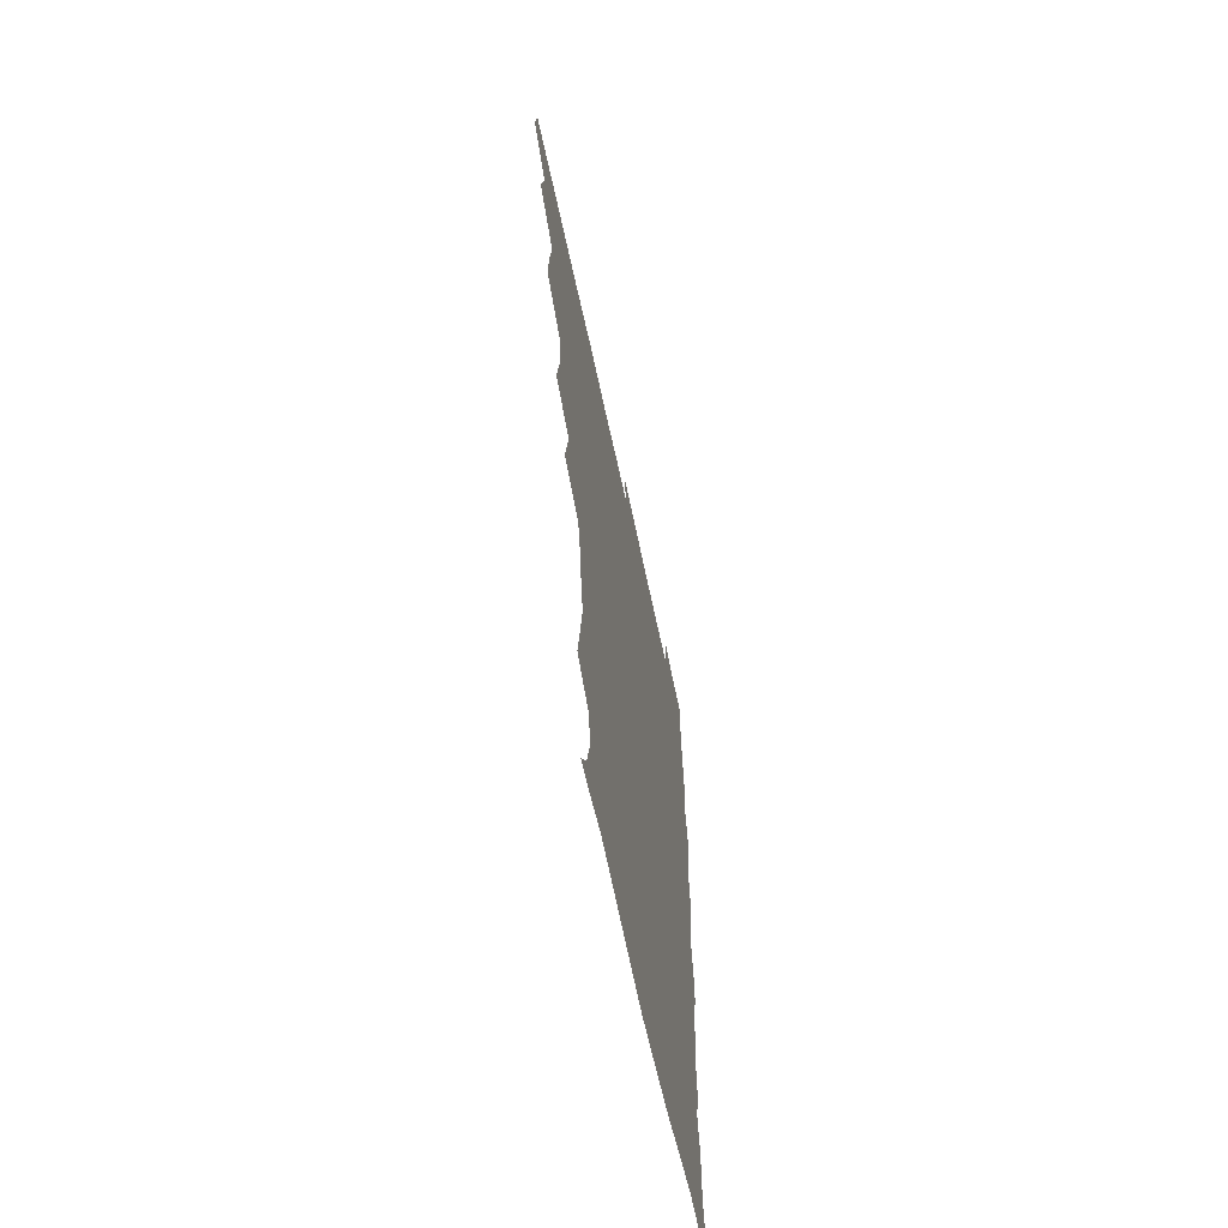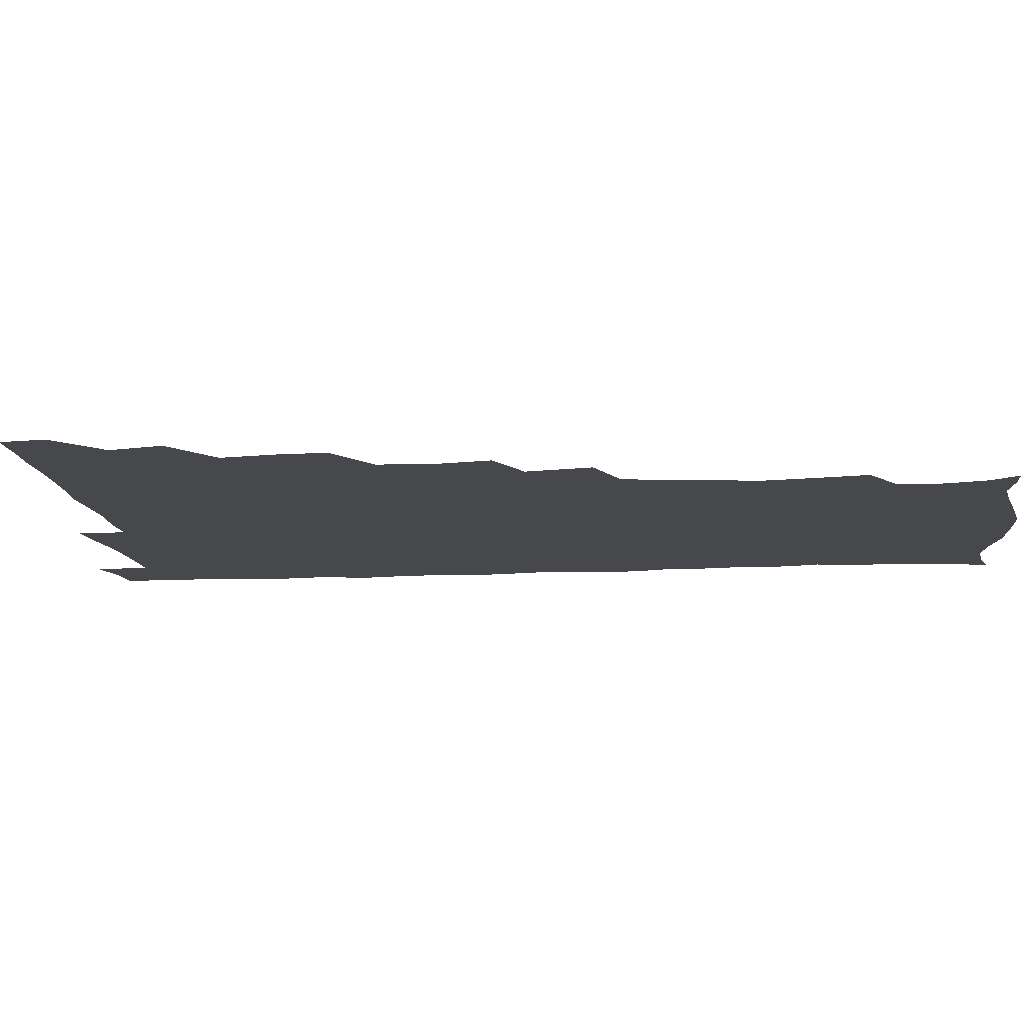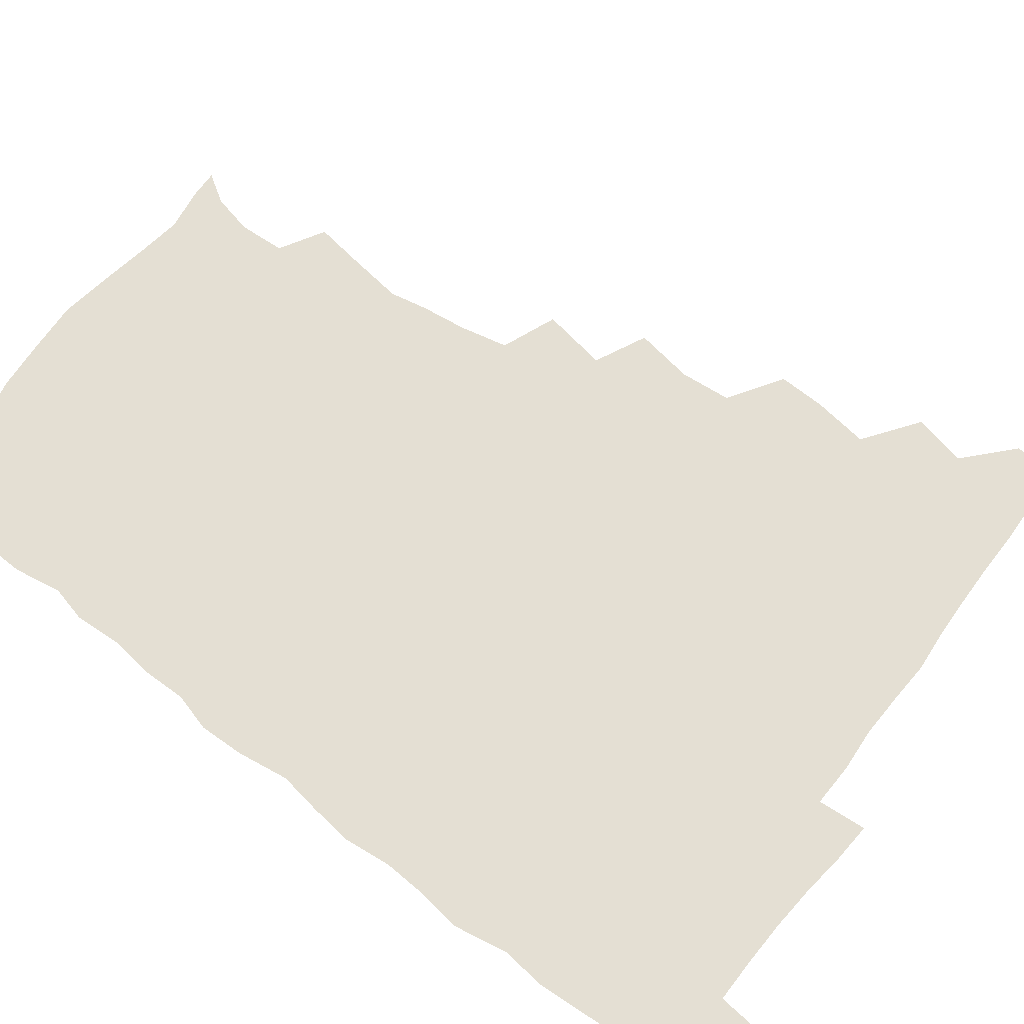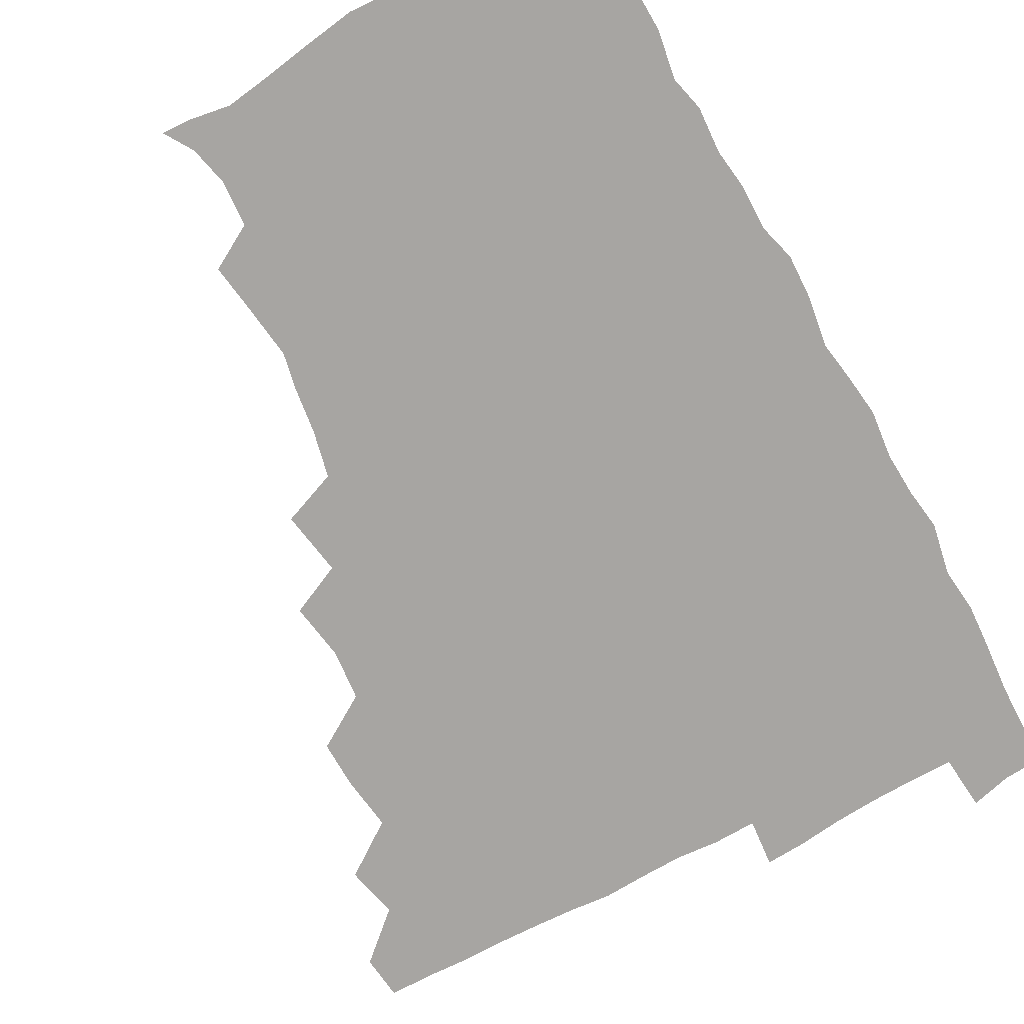
<metadata>
{"format":"obj","ext":"obj","renderer":"f3d","projection":"perspective","resolution":1024,"background":"white","views":[{"elev":-65.2,"azim":-77.9,"up":"+Y"},{"elev":-11.3,"azim":-83.1,"up":"+Z"},{"elev":66.8,"azim":127.5,"up":"+Z"},{"elev":-73.9,"azim":28.4,"up":"+Z"}]}
</metadata>
<code>
v 464.5 494.4 0
v 466.2 509.9 0
v 477.1 460.8 0
v 481.2 479.2 0
v 481.9 494.9 0
v 482.2 510 0
v 493.1 411.5 0
v 493.5 427.8 0
v 496.1 447.3 0
v 497.1 464.5 0
v 498.3 480.2 0
v 497.4 495.4 0
v 496.7 510.6 0
v 510.3 361.4 0
v 513.6 381.7 0
v 512 399.6 0
v 514 419.6 0
v 513.3 435.4 0
v 514.1 451.5 0
v 515.1 466.9 0
v 513.6 480.9 0
v 513 495.3 0
v 511.9 510.5 0
v 524.6 330.3 0
v 528.5 353 0
v 528.8 371.6 0
v 529.2 389.2 0
v 528.9 405.7 0
v 527.8 420.1 0
v 527.3 435 0
v 528.6 451.7 0
v 528.8 466.7 0
v 528.2 481.1 0
v 527.5 495.7 0
v 526.6 510.9 0
v 547.2 240.5 0
v 549.6 257.2 0
v 552.2 276.9 0
v 549.6 289.9 0
v 547.6 306.2 0
v 543.9 322.8 0
v 543.7 341.9 0
v 543.9 359.1 0
v 543.6 375.3 0
v 544 392.3 0
v 543.1 406.5 0
v 542.8 421.6 0
v 543.8 437.8 0
v 543.3 452.1 0
v 543.8 466.8 0
v 542.6 481.5 0
v 542.1 496.1 0
v 541.2 511.6 0
v 554.3 191.2 0
v 560.7 201.3 0
v 563.9 215.3 0
v 562.9 231.5 0
v 562.9 249.5 0
v 563.3 266 0
v 563.1 281.6 0
v 562.5 298.4 0
v 560.2 312.8 0
v 559.5 330.1 0
v 558.1 344.8 0
v 558.8 362.5 0
v 558.8 378.4 0
v 557.4 391.8 0
v 558.4 408.5 0
v 558.6 423.8 0
v 558.2 438.2 0
v 558.7 453.1 0
v 557.8 467.1 0
v 558.1 481.3 0
v 557.1 496 0
v 555.6 512.8 0
v 564.2 191.6 0
v 570.1 202.4 0
v 576.7 223.7 0
v 576.8 240.2 0
v 577.1 256.4 0
v 575.7 269.2 0
v 575.7 285.5 0
v 575.8 304.1 0
v 575.4 318.5 0
v 573.9 333.1 0
v 573.8 349.1 0
v 572.9 363.3 0
v 573.5 380.6 0
v 573.5 394.9 0
v 572.5 408.3 0
v 573.2 424.7 0
v 573.1 438.9 0
v 572.9 453 0
v 572.5 467 0
v 572.6 481.2 0
v 571.7 496.3 0
v 570.6 512.1 0
v 579 193.9 0
v 587.2 212 0
v 589.3 226.6 0
v 589.9 242.7 0
v 590 259.4 0
v 589.6 274 0
v 589.8 289 0
v 588.8 303.2 0
v 588.9 322.3 0
v 587.9 333.7 0
v 588 350.3 0
v 587.6 364.9 0
v 587.3 379.4 0
v 587.7 395.6 0
v 587.2 409.3 0
v 587.3 423.9 0
v 587.5 438.8 0
v 587.2 452.8 0
v 587.3 467.1 0
v 587.1 481.5 0
v 586.5 496.5 0
v 585.9 511.6 0
v 594 191.8 0
v 601 211.8 0
v 603.4 229.5 0
v 603.6 244.8 0
v 603.4 258.6 0
v 602.5 272.1 0
v 602.7 290.7 0
v 603.5 306.6 0
v 602.4 320.4 0
v 602.1 335.2 0
v 602.2 351.7 0
v 602 366.2 0
v 601.9 380.1 0
v 601.8 395.5 0
v 602.1 410.5 0
v 602 424.5 0
v 602 438.9 0
v 602 452.9 0
v 602.1 467.1 0
v 602.3 481.3 0
v 602 495.8 0
v 600.8 512.8 0
v 611.6 188.9 0
v 616 212.6 0
v 617.2 229.4 0
v 616.9 245.3 0
v 617.4 262.3 0
v 617.2 277.6 0
v 616.9 289.3 0
v 616.5 308.7 0
v 616.4 321 0
v 616.4 337.1 0
v 616.2 351.4 0
v 616.1 365.4 0
v 616.2 381.5 0
v 616.2 396.2 0
v 616.2 410.6 0
v 616.3 424.6 0
v 616.2 438.5 0
v 616.5 452.9 0
v 617.2 467.5 0
v 617.2 481.2 0
v 616.8 495.7 0
v 616 512.4 0
v 614.5 529.4 0
v 630.1 186.2 0
v 630.8 211.3 0
v 630.9 232.6 0
v 631.1 246.2 0
v 631.2 262.9 0
v 630.8 276 0
v 631 292.2 0
v 630.4 306.8 0
v 630.2 321.8 0
v 630.2 337.9 0
v 630.4 350.6 0
v 630.2 366.3 0
v 630.2 381.2 0
v 630.2 395.8 0
v 630.2 410.3 0
v 630.6 426.3 0
v 630.8 439.3 0
v 631 453 0
v 631.3 467.5 0
v 631.4 481.4 0
v 631.3 495.7 0
v 630.5 511.6 0
v 628.4 528.5 0
v 648.5 187.2 0
v 646 213.1 0
v 645.9 228.6 0
v 644.9 244.9 0
v 644.5 262.5 0
v 644.4 276.7 0
v 644.5 292.9 0
v 644.1 308.1 0
v 644.5 320.6 0
v 644 336.6 0
v 644.1 351.9 0
v 644.3 365.9 0
v 644.3 380.9 0
v 644.3 395.5 0
v 644.2 411.6 0
v 644.7 425.2 0
v 644.9 439 0
v 645.2 453.2 0
v 645.4 467.8 0
v 645.7 481.6 0
v 645.8 495.7 0
v 646.5 509.2 0
v 643.6 526.6 0
v 666.6 188.7 0
v 661.6 211 0
v 659.5 230.4 0
v 659.2 244 0
v 657.7 262.3 0
v 658.5 275.1 0
v 657.5 293.2 0
v 657.7 307.3 0
v 658.2 320.9 0
v 657.8 336.4 0
v 657.7 351.5 0
v 658.7 364.7 0
v 658.5 380.1 0
v 659.1 393.6 0
v 658.2 410.6 0
v 658.6 424.6 0
v 659.5 438.1 0
v 659.3 453.4 0
v 659.4 467.9 0
v 660 481.7 0
v 660.3 495.8 0
v 660.3 509.9 0
v 659.3 525.5 0
v 682.8 192.5 0
v 676.7 211.2 0
v 673.8 228.7 0
v 672.8 244.3 0
v 672.1 259.3 0
v 671.7 275.1 0
v 671 291.4 0
v 670.9 306.5 0
v 672 319.7 0
v 671.5 335.6 0
v 672.6 348.9 0
v 672.6 363.8 0
v 671.9 380.1 0
v 672.8 393.6 0
v 671.7 410.4 0
v 672.7 424 0
v 673.1 438.5 0
v 673.9 452.5 0
v 673.7 467.4 0
v 673.9 482.2 0
v 674.6 496.1 0
v 674.9 510.5 0
v 675.1 525 0
v 697.3 194.9 0
v 692.2 209.6 0
v 688.6 226 0
v 686.2 242.9 0
v 685.3 258.3 0
v 685.3 272.9 0
v 684.8 288.7 0
v 686.1 301.9 0
v 684.8 319.4 0
v 686.1 332.8 0
v 685.7 348.5 0
v 686.5 362.3 0
v 685.8 378.4 0
v 686.8 392.5 0
v 686.8 407.7 0
v 687 422.6 0
v 686.9 437.7 0
v 688.3 451.6 0
v 687.3 467.9 0
v 688.2 481.7 0
v 688.6 496 0
v 689.7 510.4 0
v 690.2 525 0
v 691.9 544.3 0
v 711.9 193.3 0
v 706.6 207.2 0
v 703.7 221.6 0
v 702.1 236.4 0
v 699.5 253.6 0
v 699.5 267.8 0
v 699.4 283.6 0
v 699.1 299.1 0
v 700.1 313.6 0
v 701.1 328 0
v 702.5 342.3 0
v 700.9 358.9 0
v 701.2 373.6 0
v 703 387.6 0
v 702.3 403.8 0
v 703.5 418 0
v 701.6 435.2 0
v 704 448.8 0
v 701.9 466 0
v 702.2 480.8 0
v 703.6 495.1 0
v 704.3 510 0
v 704.2 524.6 0
v 706 540.6 0
v 725.3 190.3 0
v 720.4 203.3 0
v 718.5 215.4 0
v 717.8 227.9 0
v 718.1 240.7 0
v 715.3 257.7 0
v 718.3 270.2 0
v 717.3 286.6 0
v 719.2 301.1 0
v 719 317.2 0
v 722.6 330.4 0
v 722.1 346.2 0
v 719.4 364.1 0
v 721.6 378.6 0
v 723.5 393.5 0
v 721.6 410.5 0
v 722.5 426.3 0
v 724.5 440.8 0
v 721 459.5 0
v 722.7 475.1 0
v 721.6 491.8 0
v 720.2 509 0
v 719.9 524.7 0
v 720.8 539.6 0
f 4 5 1
f 1 5 2
f 5 6 2
f 9 10 3
f 3 10 4
f 10 11 4
f 4 11 5
f 11 12 5
f 5 12 6
f 12 13 6
f 16 17 7
f 7 17 8
f 17 18 8
f 8 18 9
f 18 19 9
f 9 19 10
f 19 20 10
f 10 20 11
f 20 21 11
f 11 21 12
f 21 22 12
f 12 22 13
f 22 23 13
f 25 26 14
f 14 26 15
f 26 27 15
f 15 27 16
f 27 28 16
f 16 28 17
f 28 29 17
f 17 29 18
f 29 30 18
f 18 30 19
f 30 31 19
f 19 31 20
f 31 32 20
f 20 32 21
f 32 33 21
f 21 33 22
f 33 34 22
f 22 34 23
f 34 35 23
f 41 42 24
f 24 42 25
f 42 43 25
f 25 43 26
f 43 44 26
f 26 44 27
f 44 45 27
f 27 45 28
f 45 46 28
f 28 46 29
f 46 47 29
f 29 47 30
f 47 48 30
f 30 48 31
f 48 49 31
f 31 49 32
f 49 50 32
f 32 50 33
f 50 51 33
f 33 51 34
f 51 52 34
f 34 52 35
f 52 53 35
f 57 58 36
f 36 58 37
f 58 59 37
f 37 59 38
f 59 60 38
f 38 60 39
f 60 61 39
f 39 61 40
f 61 62 40
f 40 62 41
f 62 63 41
f 41 63 42
f 63 64 42
f 42 64 43
f 64 65 43
f 43 65 44
f 65 66 44
f 44 66 45
f 66 67 45
f 45 67 46
f 67 68 46
f 46 68 47
f 68 69 47
f 47 69 48
f 69 70 48
f 48 70 49
f 70 71 49
f 49 71 50
f 71 72 50
f 50 72 51
f 72 73 51
f 51 73 52
f 73 74 52
f 52 74 53
f 74 75 53
f 54 76 55
f 76 77 55
f 55 77 56
f 77 78 56
f 56 78 57
f 78 79 57
f 57 79 58
f 79 80 58
f 58 80 59
f 80 81 59
f 59 81 60
f 81 82 60
f 60 82 61
f 82 83 61
f 61 83 62
f 83 84 62
f 62 84 63
f 84 85 63
f 63 85 64
f 85 86 64
f 64 86 65
f 86 87 65
f 65 87 66
f 87 88 66
f 66 88 67
f 88 89 67
f 67 89 68
f 89 90 68
f 68 90 69
f 90 91 69
f 69 91 70
f 91 92 70
f 70 92 71
f 92 93 71
f 71 93 72
f 93 94 72
f 72 94 73
f 94 95 73
f 73 95 74
f 95 96 74
f 74 96 75
f 96 97 75
f 76 98 77
f 98 99 77
f 77 99 78
f 99 100 78
f 78 100 79
f 100 101 79
f 79 101 80
f 101 102 80
f 80 102 81
f 102 103 81
f 81 103 82
f 103 104 82
f 82 104 83
f 104 105 83
f 83 105 84
f 105 106 84
f 84 106 85
f 106 107 85
f 85 107 86
f 107 108 86
f 86 108 87
f 108 109 87
f 87 109 88
f 109 110 88
f 88 110 89
f 110 111 89
f 89 111 90
f 111 112 90
f 90 112 91
f 112 113 91
f 91 113 92
f 113 114 92
f 92 114 93
f 114 115 93
f 93 115 94
f 115 116 94
f 94 116 95
f 116 117 95
f 95 117 96
f 117 118 96
f 96 118 97
f 118 119 97
f 98 120 99
f 120 121 99
f 99 121 100
f 121 122 100
f 100 122 101
f 122 123 101
f 101 123 102
f 123 124 102
f 102 124 103
f 124 125 103
f 103 125 104
f 125 126 104
f 104 126 105
f 126 127 105
f 105 127 106
f 127 128 106
f 106 128 107
f 128 129 107
f 107 129 108
f 129 130 108
f 108 130 109
f 130 131 109
f 109 131 110
f 131 132 110
f 110 132 111
f 132 133 111
f 111 133 112
f 133 134 112
f 112 134 113
f 134 135 113
f 113 135 114
f 135 136 114
f 114 136 115
f 136 137 115
f 115 137 116
f 137 138 116
f 116 138 117
f 138 139 117
f 117 139 118
f 139 140 118
f 118 140 119
f 140 141 119
f 120 142 121
f 142 143 121
f 121 143 122
f 143 144 122
f 122 144 123
f 144 145 123
f 123 145 124
f 145 146 124
f 124 146 125
f 146 147 125
f 125 147 126
f 147 148 126
f 126 148 127
f 148 149 127
f 127 149 128
f 149 150 128
f 128 150 129
f 150 151 129
f 129 151 130
f 151 152 130
f 130 152 131
f 152 153 131
f 131 153 132
f 153 154 132
f 132 154 133
f 154 155 133
f 133 155 134
f 155 156 134
f 134 156 135
f 156 157 135
f 135 157 136
f 157 158 136
f 136 158 137
f 158 159 137
f 137 159 138
f 159 160 138
f 138 160 139
f 160 161 139
f 139 161 140
f 161 162 140
f 140 162 141
f 162 163 141
f 142 165 143
f 165 166 143
f 143 166 144
f 166 167 144
f 144 167 145
f 167 168 145
f 145 168 146
f 168 169 146
f 146 169 147
f 169 170 147
f 147 170 148
f 170 171 148
f 148 171 149
f 171 172 149
f 149 172 150
f 172 173 150
f 150 173 151
f 173 174 151
f 151 174 152
f 174 175 152
f 152 175 153
f 175 176 153
f 153 176 154
f 176 177 154
f 154 177 155
f 177 178 155
f 155 178 156
f 178 179 156
f 156 179 157
f 179 180 157
f 157 180 158
f 180 181 158
f 158 181 159
f 181 182 159
f 159 182 160
f 182 183 160
f 160 183 161
f 183 184 161
f 161 184 162
f 184 185 162
f 162 185 163
f 185 186 163
f 163 186 164
f 186 187 164
f 165 188 166
f 188 189 166
f 166 189 167
f 189 190 167
f 167 190 168
f 190 191 168
f 168 191 169
f 191 192 169
f 169 192 170
f 192 193 170
f 170 193 171
f 193 194 171
f 171 194 172
f 194 195 172
f 172 195 173
f 195 196 173
f 173 196 174
f 196 197 174
f 174 197 175
f 197 198 175
f 175 198 176
f 198 199 176
f 176 199 177
f 199 200 177
f 177 200 178
f 200 201 178
f 178 201 179
f 201 202 179
f 179 202 180
f 202 203 180
f 180 203 181
f 203 204 181
f 181 204 182
f 204 205 182
f 182 205 183
f 205 206 183
f 183 206 184
f 206 207 184
f 184 207 185
f 207 208 185
f 185 208 186
f 208 209 186
f 186 209 187
f 209 210 187
f 188 211 189
f 211 212 189
f 189 212 190
f 212 213 190
f 190 213 191
f 213 214 191
f 191 214 192
f 214 215 192
f 192 215 193
f 215 216 193
f 193 216 194
f 216 217 194
f 194 217 195
f 217 218 195
f 195 218 196
f 218 219 196
f 196 219 197
f 219 220 197
f 197 220 198
f 220 221 198
f 198 221 199
f 221 222 199
f 199 222 200
f 222 223 200
f 200 223 201
f 223 224 201
f 201 224 202
f 224 225 202
f 202 225 203
f 225 226 203
f 203 226 204
f 226 227 204
f 204 227 205
f 227 228 205
f 205 228 206
f 228 229 206
f 206 229 207
f 229 230 207
f 207 230 208
f 230 231 208
f 208 231 209
f 231 232 209
f 209 232 210
f 232 233 210
f 211 234 212
f 234 235 212
f 212 235 213
f 235 236 213
f 213 236 214
f 236 237 214
f 214 237 215
f 237 238 215
f 215 238 216
f 238 239 216
f 216 239 217
f 239 240 217
f 217 240 218
f 240 241 218
f 218 241 219
f 241 242 219
f 219 242 220
f 242 243 220
f 220 243 221
f 243 244 221
f 221 244 222
f 244 245 222
f 222 245 223
f 245 246 223
f 223 246 224
f 246 247 224
f 224 247 225
f 247 248 225
f 225 248 226
f 248 249 226
f 226 249 227
f 249 250 227
f 227 250 228
f 250 251 228
f 228 251 229
f 251 252 229
f 229 252 230
f 252 253 230
f 230 253 231
f 253 254 231
f 231 254 232
f 254 255 232
f 232 255 233
f 255 256 233
f 234 257 235
f 257 258 235
f 235 258 236
f 258 259 236
f 236 259 237
f 259 260 237
f 237 260 238
f 260 261 238
f 238 261 239
f 261 262 239
f 239 262 240
f 262 263 240
f 240 263 241
f 263 264 241
f 241 264 242
f 264 265 242
f 242 265 243
f 265 266 243
f 243 266 244
f 266 267 244
f 244 267 245
f 267 268 245
f 245 268 246
f 268 269 246
f 246 269 247
f 269 270 247
f 247 270 248
f 270 271 248
f 248 271 249
f 271 272 249
f 249 272 250
f 272 273 250
f 250 273 251
f 273 274 251
f 251 274 252
f 274 275 252
f 252 275 253
f 275 276 253
f 253 276 254
f 276 277 254
f 254 277 255
f 277 278 255
f 255 278 256
f 278 279 256
f 257 281 258
f 281 282 258
f 258 282 259
f 282 283 259
f 259 283 260
f 283 284 260
f 260 284 261
f 284 285 261
f 261 285 262
f 285 286 262
f 262 286 263
f 286 287 263
f 263 287 264
f 287 288 264
f 264 288 265
f 288 289 265
f 265 289 266
f 289 290 266
f 266 290 267
f 290 291 267
f 267 291 268
f 291 292 268
f 268 292 269
f 292 293 269
f 269 293 270
f 293 294 270
f 270 294 271
f 294 295 271
f 271 295 272
f 295 296 272
f 272 296 273
f 296 297 273
f 273 297 274
f 297 298 274
f 274 298 275
f 298 299 275
f 275 299 276
f 299 300 276
f 276 300 277
f 300 301 277
f 277 301 278
f 301 302 278
f 278 302 279
f 302 303 279
f 279 303 280
f 303 304 280
f 281 305 282
f 305 306 282
f 282 306 283
f 306 307 283
f 283 307 284
f 307 308 284
f 284 308 285
f 308 309 285
f 285 309 286
f 309 310 286
f 286 310 287
f 310 311 287
f 287 311 288
f 311 312 288
f 288 312 289
f 312 313 289
f 289 313 290
f 313 314 290
f 290 314 291
f 314 315 291
f 291 315 292
f 315 316 292
f 292 316 293
f 316 317 293
f 293 317 294
f 317 318 294
f 294 318 295
f 318 319 295
f 295 319 296
f 319 320 296
f 296 320 297
f 320 321 297
f 297 321 298
f 321 322 298
f 298 322 299
f 322 323 299
f 299 323 300
f 323 324 300
f 300 324 301
f 324 325 301
f 301 325 302
f 325 326 302
f 302 326 303
f 326 327 303
f 303 327 304
f 327 328 304

</code>
